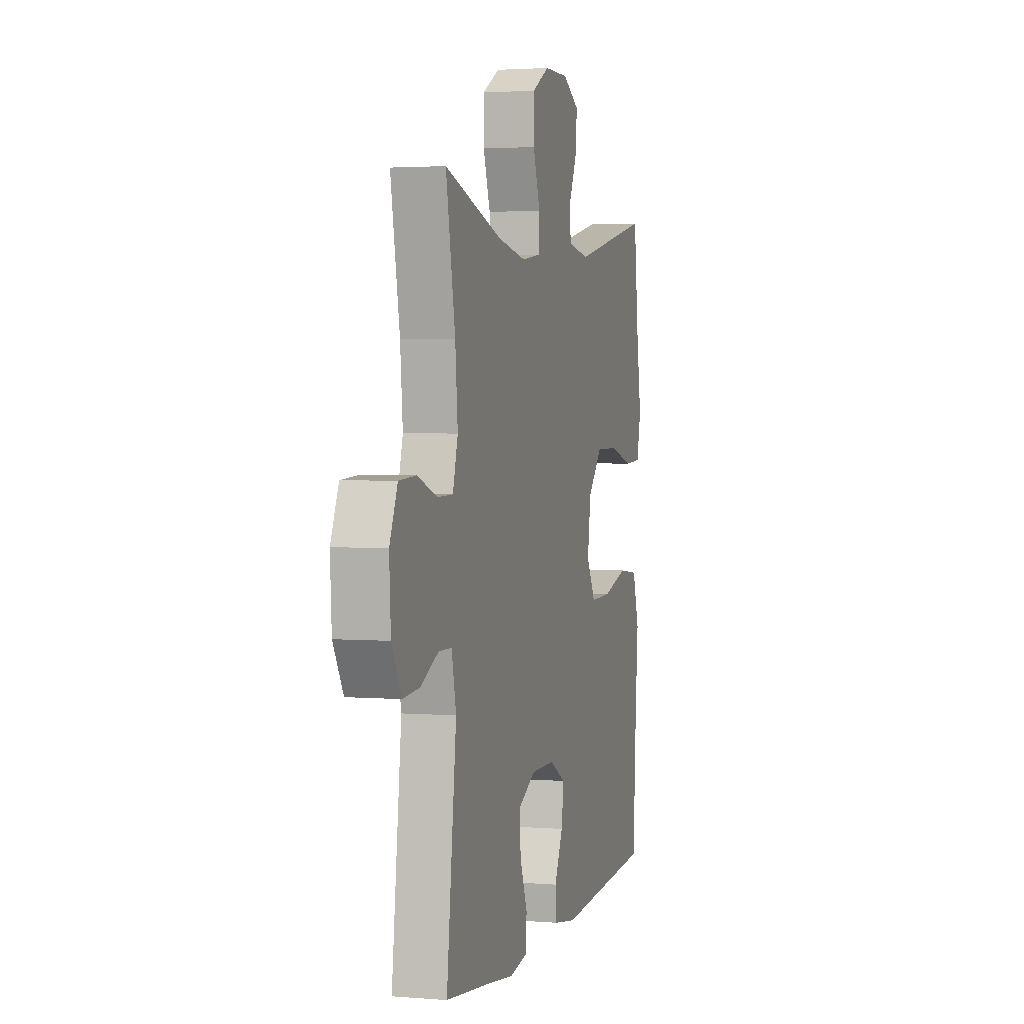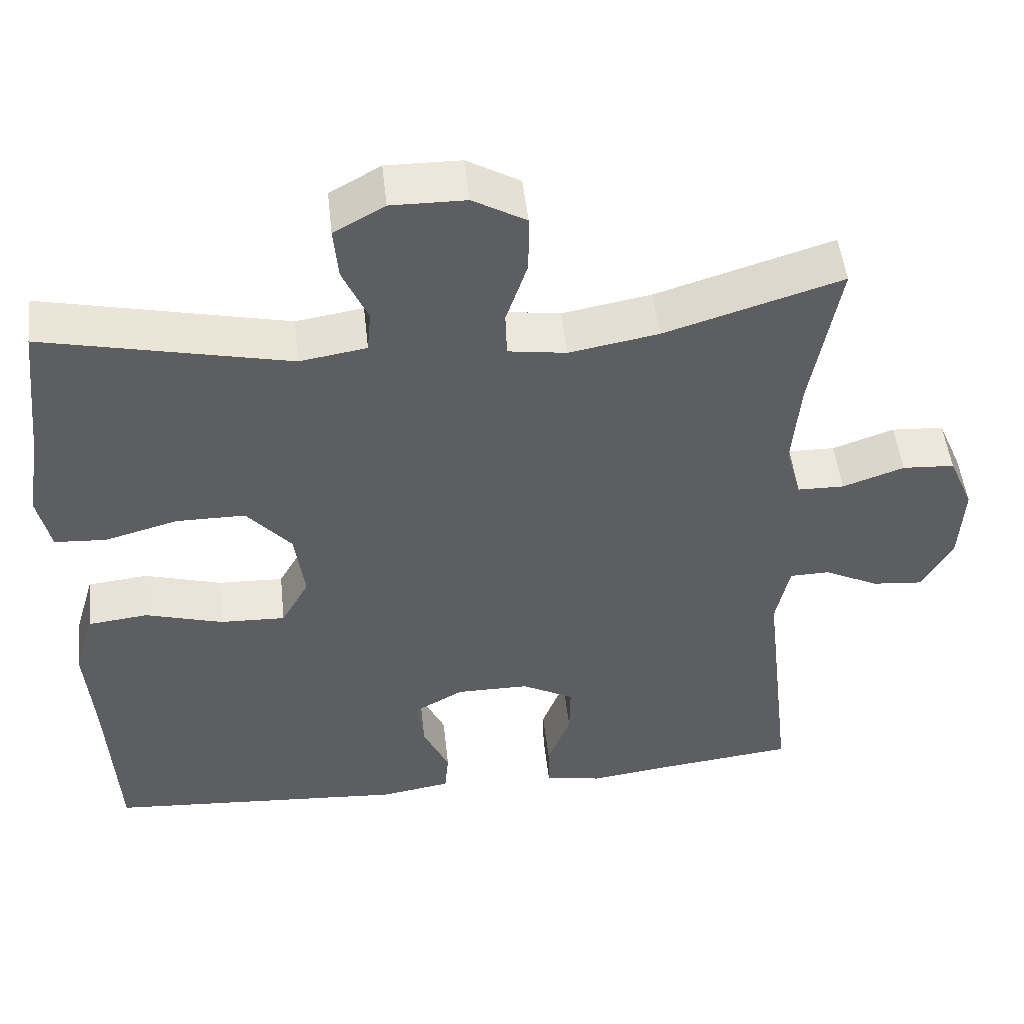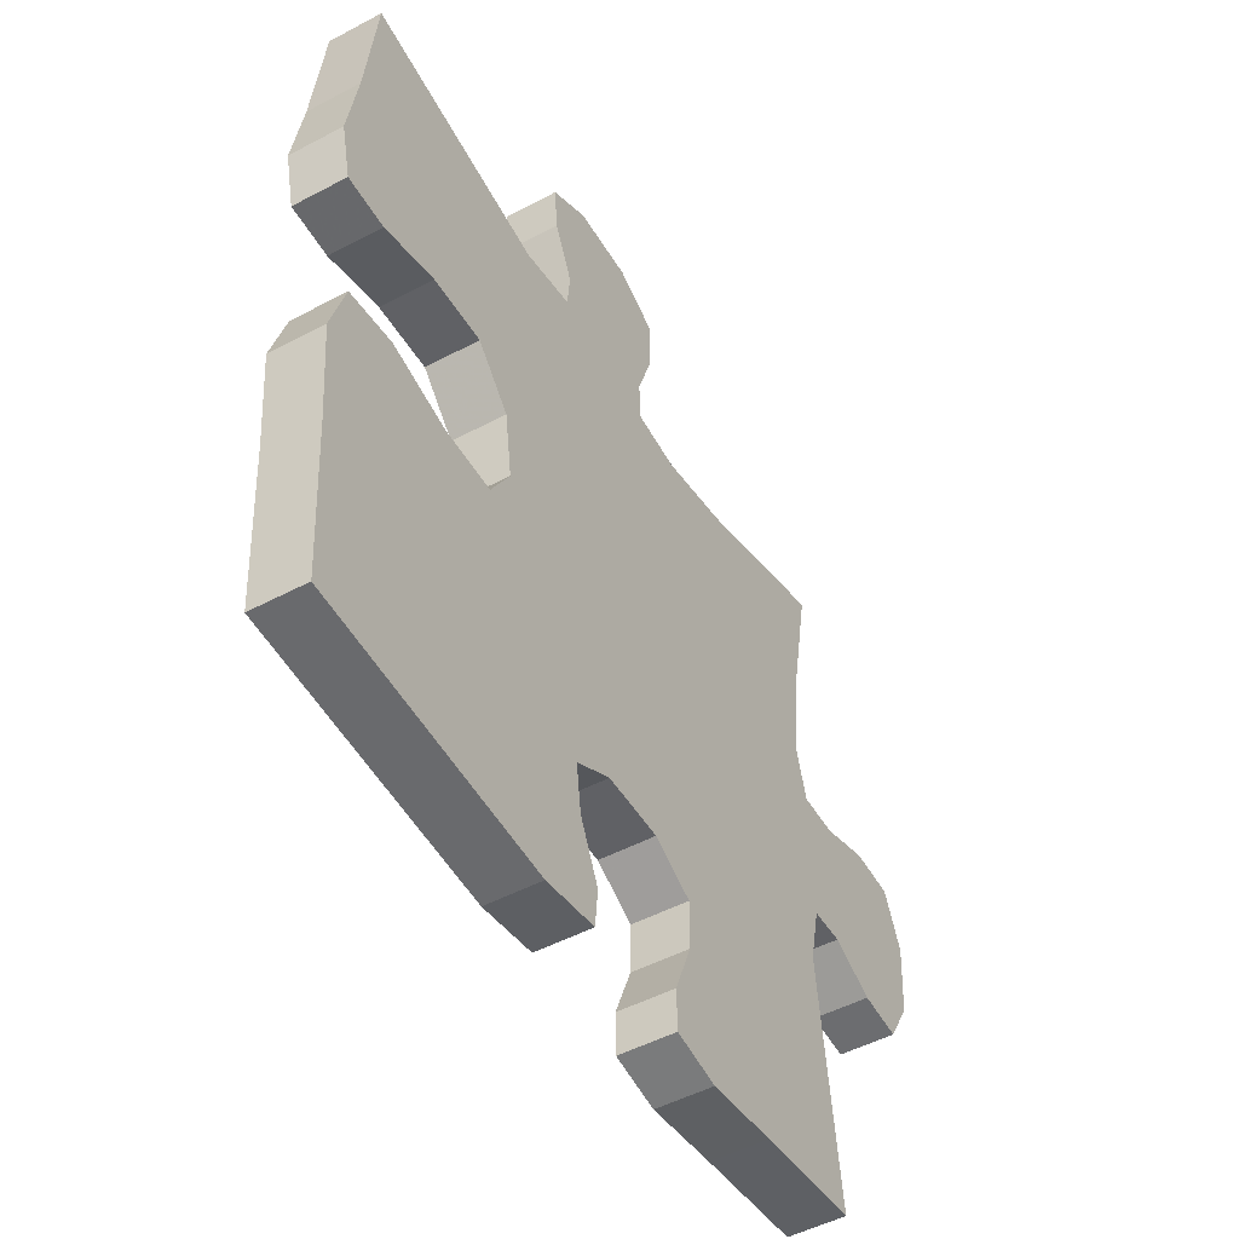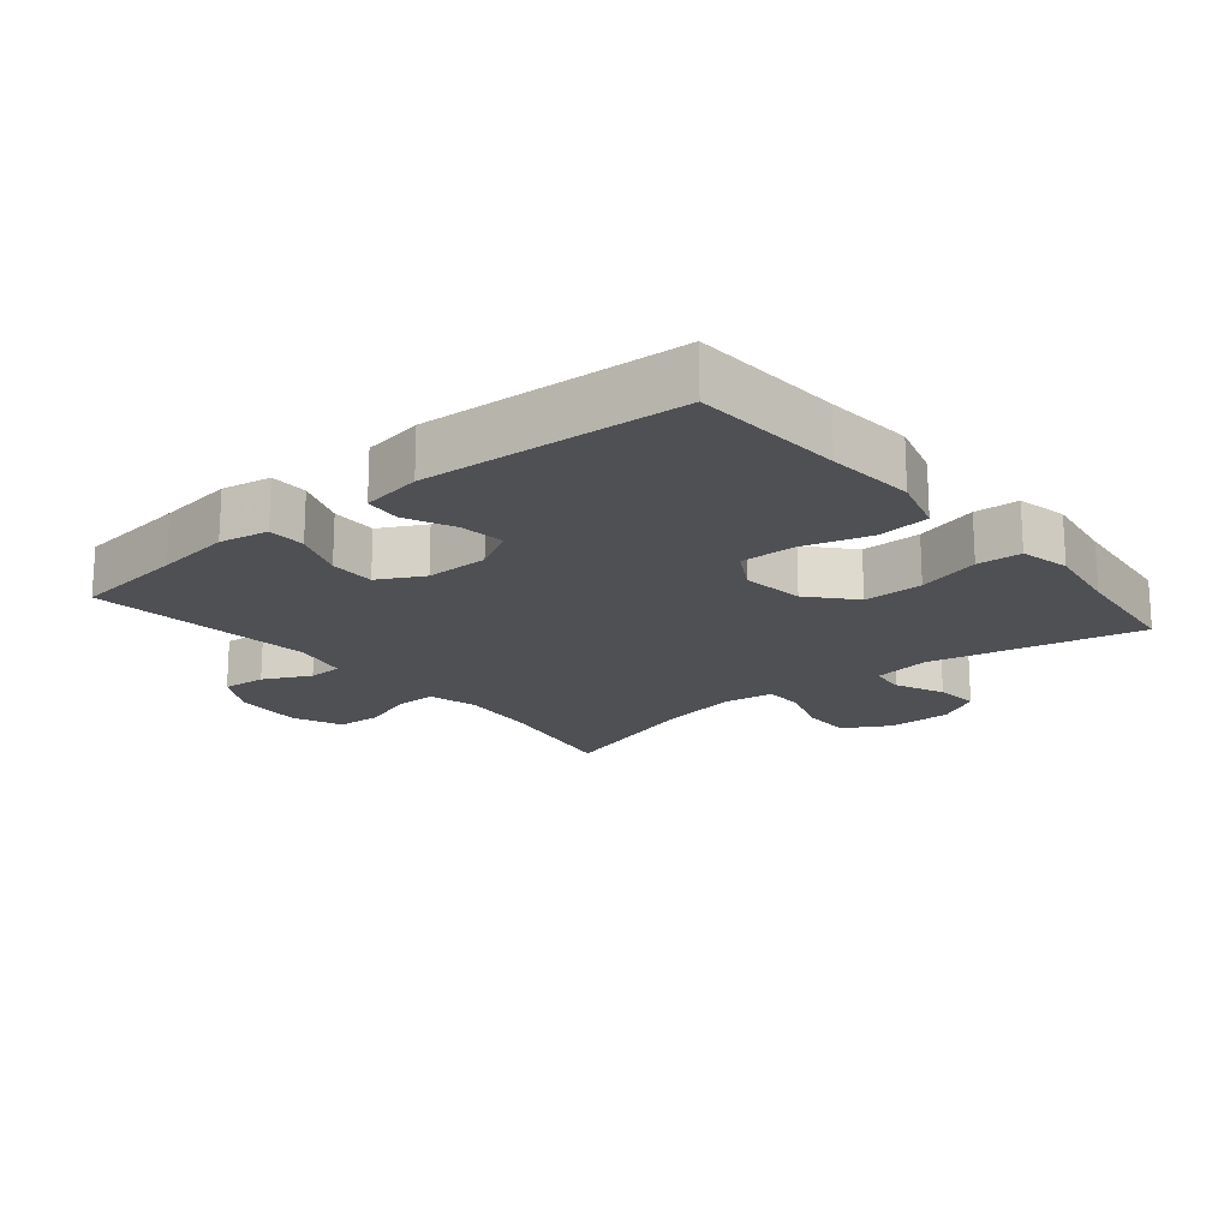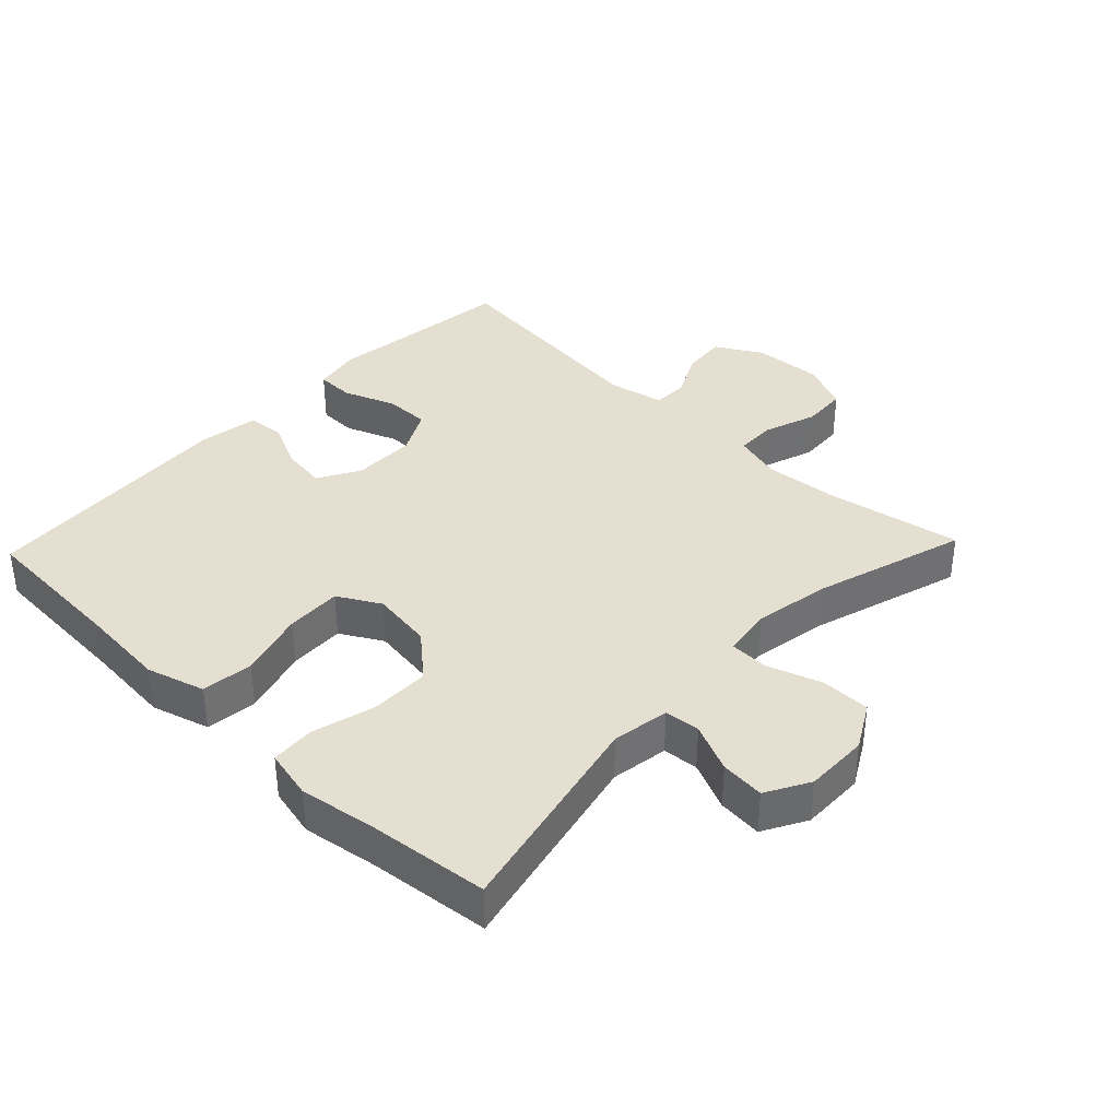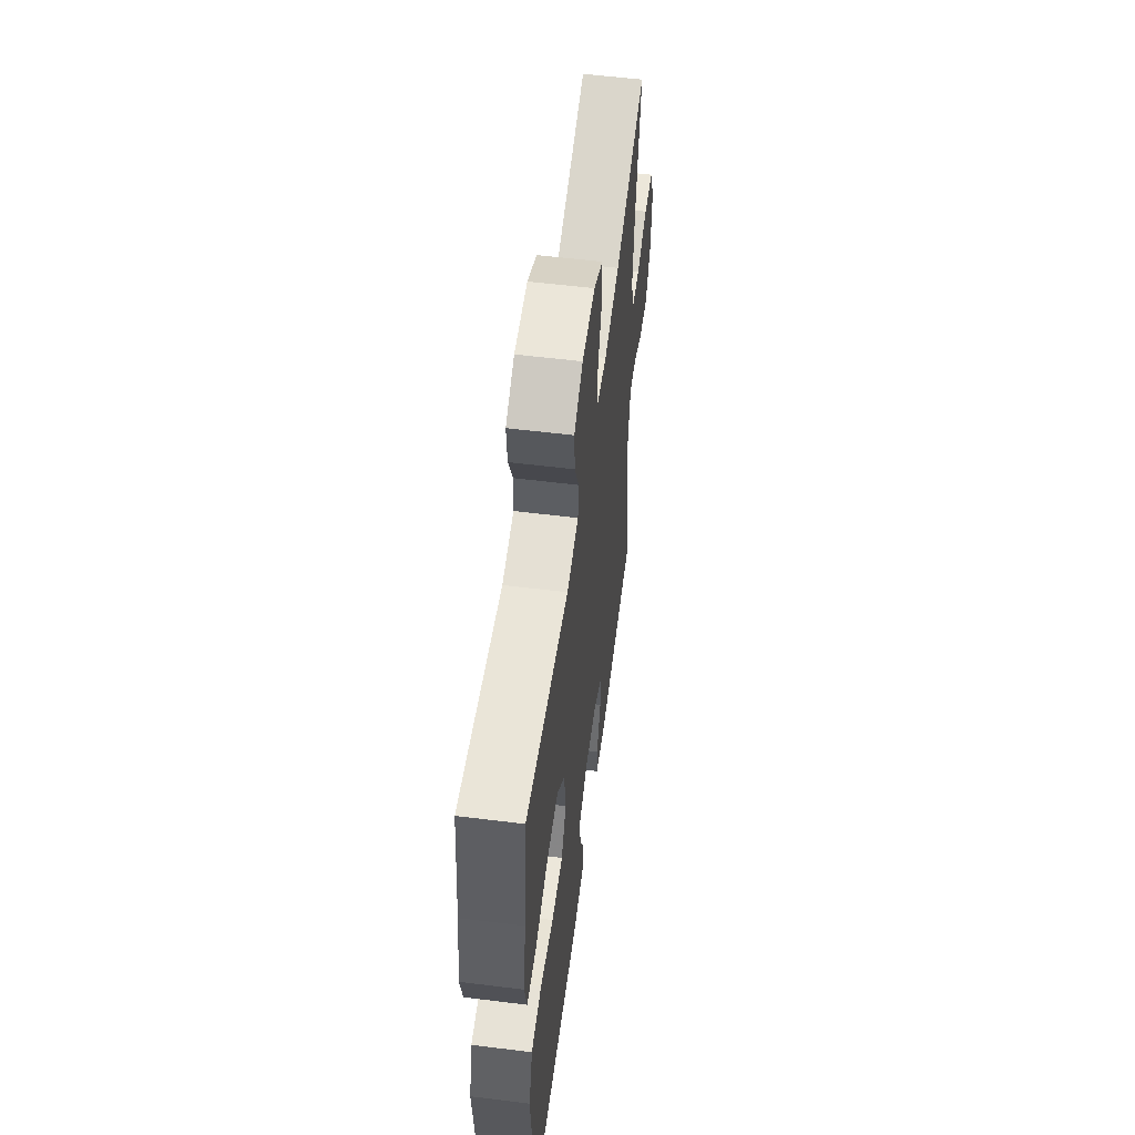
<metadata>
{"format":"obj","ext":"obj","renderer":"f3d","projection":"perspective","resolution":1024,"background":"white","views":[{"elev":2.6,"azim":105.8,"up":"+Z"},{"elev":49.4,"azim":-6.2,"up":"+Z"},{"elev":-49.8,"azim":-59.7,"up":"+Z"},{"elev":-18.5,"azim":-140.4,"up":"+Y"},{"elev":37.4,"azim":-46.4,"up":"+Y"},{"elev":56.3,"azim":-82.6,"up":"+Z"}]}
</metadata>
<code>
v -0.5 0.07 -0.5
v -0.513 0.07 -0.272
v -0.524 0.07 -0.139
v -0.498 0.07 -0.051
v -0.42 0.07 -0.042
v -0.319 0.07 -0.071
v -0.234 0.07 -0.074
v -0.198 0.07 -0.01
v -0.211 0.07 0.083
v -0.269 0.07 0.149
v -0.359 0.07 0.149
v -0.454 0.07 0.123
v -0.521 0.07 0.127
v -0.538 0.07 0.202
v -0.52 0.07 0.317
v -0.5 0.07 0.5
v -0.181 0.07 0.43
v -0.094 0.07 0.444
v -0.089 0.07 0.498
v -0.122 0.07 0.572
v -0.128 0.07 0.639
v -0.062 0.07 0.676
v 0.035 0.07 0.675
v 0.104 0.07 0.636
v 0.104 0.07 0.561
v 0.076 0.07 0.478
v 0.078 0.07 0.419
v 0.154 0.07 0.408
v 0.27 0.07 0.429
v 0.5 0.07 0.5
v 0.463 0.07 0.296
v 0.453 0.07 0.182
v 0.473 0.07 0.109
v 0.534 0.07 0.108
v 0.614 0.07 0.136
v 0.682 0.07 0.132
v 0.714 0.07 0.058
v 0.708 0.07 -0.046
v 0.668 0.07 -0.116
v 0.602 0.07 -0.11
v 0.531 0.07 -0.075
v 0.479 0.07 -0.076
v 0.461 0.07 -0.16
v 0.5 0.07 -0.5
v 0.329 0.07 -0.52
v 0.215 0.07 -0.535
v 0.141 0.07 -0.521
v 0.14 0.07 -0.464
v 0.17 0.07 -0.386
v 0.171 0.07 -0.317
v 0.103 0.07 -0.281
v 0.008 0.07 -0.281
v -0.056 0.07 -0.317
v -0.047 0.07 -0.384
v -0.013 0.07 -0.457
v -0.018 0.07 -0.512
v -0.109 0.07 -0.527
v -0.5 0 -0.5
v -0.513 0 -0.272
v -0.524 0 -0.139
v -0.498 0 -0.051
v -0.42 0 -0.042
v -0.319 0 -0.071
v -0.234 0 -0.074
v -0.198 0 -0.01
v -0.211 0 0.083
v -0.269 0 0.149
v -0.359 0 0.149
v -0.454 0 0.123
v -0.521 0 0.127
v -0.538 0 0.202
v -0.52 0 0.317
v -0.5 0 0.5
v -0.181 0 0.43
v -0.094 0 0.444
v -0.089 0 0.498
v -0.122 0 0.572
v -0.128 0 0.639
v -0.062 0 0.676
v 0.035 0 0.675
v 0.104 0 0.636
v 0.104 0 0.561
v 0.076 0 0.478
v 0.078 0 0.419
v 0.154 0 0.408
v 0.27 0 0.429
v 0.5 0 0.5
v 0.463 0 0.296
v 0.453 0 0.182
v 0.473 0 0.109
v 0.534 0 0.108
v 0.614 0 0.136
v 0.682 0 0.132
v 0.714 0 0.058
v 0.708 0 -0.046
v 0.668 0 -0.116
v 0.602 0 -0.11
v 0.531 0 -0.075
v 0.479 0 -0.076
v 0.461 0 -0.16
v 0.5 0 -0.5
v 0.329 0 -0.52
v 0.215 0 -0.535
v 0.141 0 -0.521
v 0.14 0 -0.464
v 0.17 0 -0.386
v 0.171 0 -0.317
v 0.103 0 -0.281
v 0.008 0 -0.281
v -0.056 0 -0.317
v -0.047 0 -0.384
v -0.013 0 -0.457
v -0.018 0 -0.512
v -0.109 0 -0.527
f 57 1 2
f 56 57 2
f 55 56 2
f 54 55 2
f 4 5 6
f 3 4 6
f 2 3 6
f 54 2 6
f 53 54 6
f 52 53 6 7
f 51 52 7 8
f 50 51 8 9
f 47 48 49
f 46 47 49
f 45 46 49
f 45 49 50
f 44 45 50
f 43 44 50
f 50 9 10
f 43 50 10
f 42 43 10
f 39 40 41
f 38 39 41
f 37 38 41
f 36 37 41
f 35 36 41
f 34 35 41
f 33 34 41 42
f 32 33 42 10
f 29 30 31
f 32 10 11
f 31 32 11
f 29 31 11
f 28 29 11
f 24 25 26
f 23 24 26
f 22 23 26
f 21 22 26
f 20 21 26
f 19 20 26
f 18 19 26 27
f 17 18 27
f 15 16 17
f 17 27 28
f 15 17 28
f 14 15 28
f 13 14 28
f 12 13 28
f 11 12 28
f 59 58 114
f 59 114 113
f 59 113 112
f 59 112 111
f 63 62 61
f 63 61 60
f 63 60 59
f 63 59 111
f 63 111 110
f 64 63 110 109
f 65 64 109 108
f 66 65 108 107
f 106 105 104
f 106 104 103
f 106 103 102
f 107 106 102
f 107 102 101
f 107 101 100
f 67 66 107
f 67 107 100
f 67 100 99
f 98 97 96
f 98 96 95
f 98 95 94
f 98 94 93
f 98 93 92
f 98 92 91
f 99 98 91 90
f 67 99 90 89
f 88 87 86
f 68 67 89
f 68 89 88
f 68 88 86
f 68 86 85
f 83 82 81
f 83 81 80
f 83 80 79
f 83 79 78
f 83 78 77
f 83 77 76
f 84 83 76 75
f 84 75 74
f 74 73 72
f 85 84 74
f 85 74 72
f 85 72 71
f 85 71 70
f 85 70 69
f 85 69 68
f 1 58 59 2
f 2 59 60 3
f 3 60 61 4
f 4 61 62 5
f 5 62 63 6
f 6 63 64 7
f 7 64 65 8
f 8 65 66 9
f 9 66 67 10
f 10 67 68 11
f 11 68 69 12
f 12 69 70 13
f 13 70 71 14
f 14 71 72 15
f 15 72 73 16
f 16 73 74 17
f 17 74 75 18
f 18 75 76 19
f 19 76 77 20
f 20 77 78 21
f 21 78 79 22
f 22 79 80 23
f 23 80 81 24
f 24 81 82 25
f 25 82 83 26
f 26 83 84 27
f 27 84 85 28
f 28 85 86 29
f 29 86 87 30
f 30 87 88 31
f 31 88 89 32
f 32 89 90 33
f 33 90 91 34
f 34 91 92 35
f 35 92 93 36
f 36 93 94 37
f 37 94 95 38
f 38 95 96 39
f 39 96 97 40
f 40 97 98 41
f 41 98 99 42
f 42 99 100 43
f 43 100 101 44
f 44 101 102 45
f 45 102 103 46
f 46 103 104 47
f 47 104 105 48
f 48 105 106 49
f 49 106 107 50
f 50 107 108 51
f 51 108 109 52
f 52 109 110 53
f 53 110 111 54
f 54 111 112 55
f 55 112 113 56
f 56 113 114 57
f 57 114 58 1

</code>
